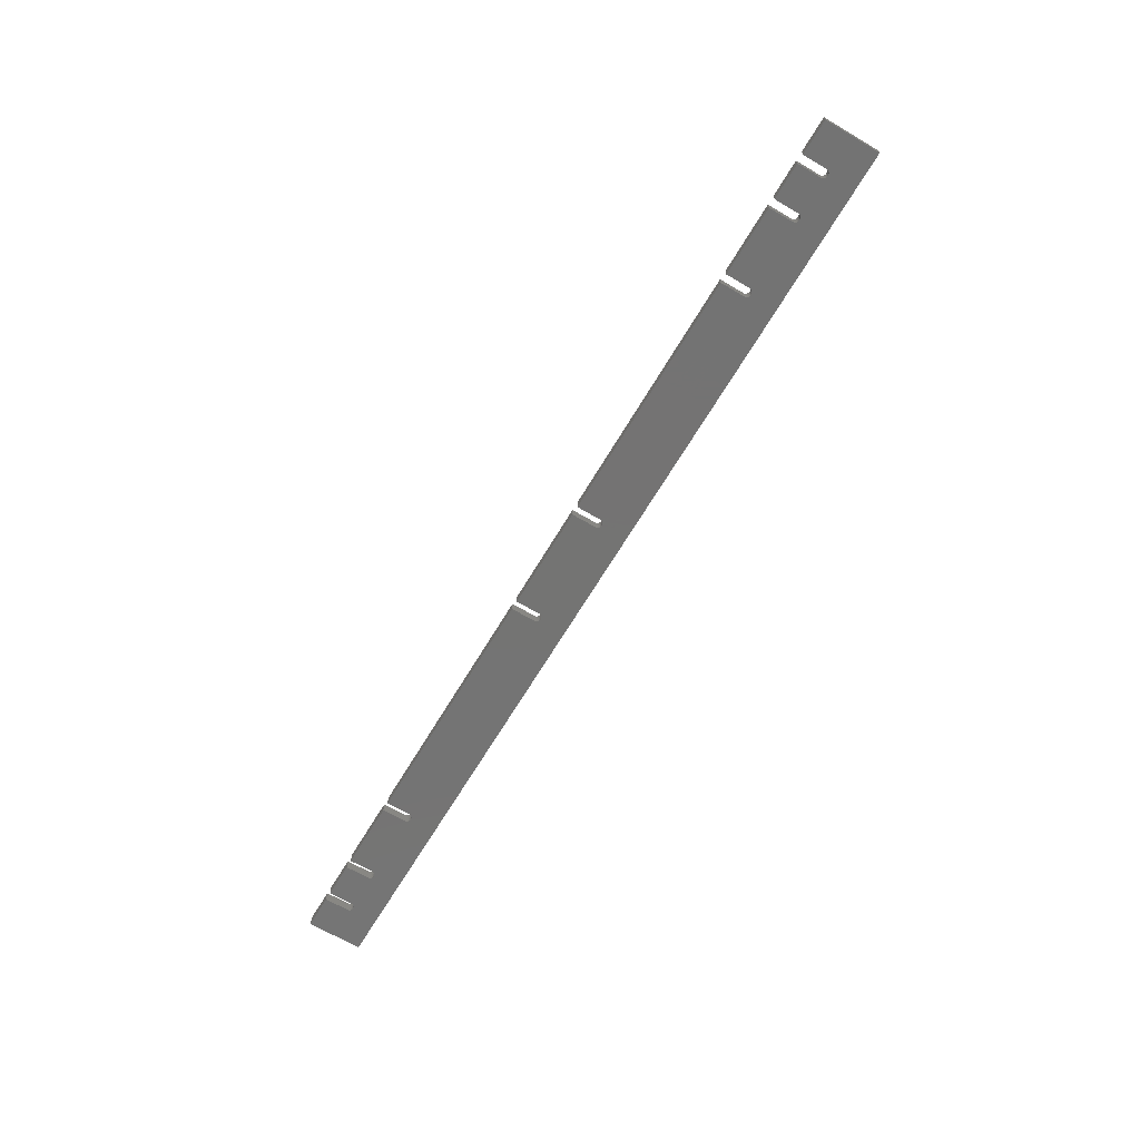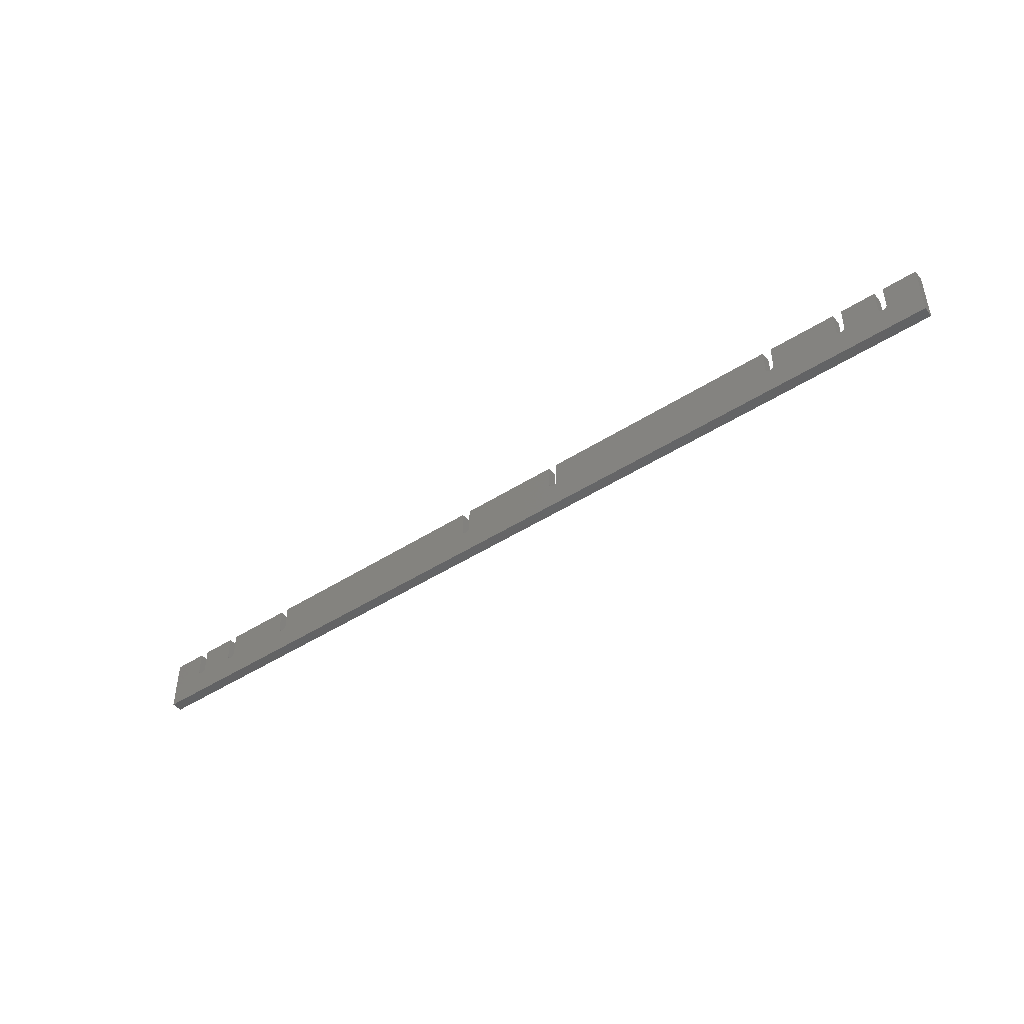
<metadata>
{"format":"stl","ext":"stl","renderer":"f3d","projection":"perspective","resolution":1024,"background":"white","views":[{"elev":-65.9,"azim":-120.6,"up":"+Z"},{"elev":-45.9,"azim":-143.5,"up":"+Y"}]}
</metadata>
<code>
# stl→obj: 328 verts, 684 faces
v 186 1181 124.1
v 146.5 1181 124.1
v 186 1181 136.8
v 146.5 1181 136.8
v 195.9 1181 136.8
v 236.8 1181 136.8
v 195.9 1181 124.1
v 236.8 1181 124.1
v 1126 1181 124.1
v 1047 1181 124.1
v 1126 1181 136.8
v 1047 1181 136.8
v 1136 1181 136.8
v 1177 1181 136.8
v 1136 1181 124.1
v 1177 1181 124.1
v 1186 1181 136.8
v 1226 1181 136.8
v 1186 1181 124.1
v 1226 1181 124.1
v 1037 1181 124.1
v 755.2 1181 124.1
v 1037 1181 136.8
v 755.2 1181 136.8
v 745.2 1181 124.1
v 627.3 1181 124.1
v 745.2 1181 136.8
v 627.3 1181 136.8
v 246.7 1181 136.8
v 325.2 1181 136.8
v 246.7 1181 124.1
v 325.2 1181 124.1
v 1226 1118 124.1
v 1226 1118 136.8
v 146.5 1118 124.1
v 146.5 1118 136.8
v 617.3 1181 124.1
v 335.2 1181 124.1
v 617.3 1181 136.8
v 335.2 1181 136.8
v 186 1153 124.1
v 186.3 1152 124.1
v 186.7 1151 124.1
v 186.1 1153 124.1
v 237.1 1152 124.1
v 237.5 1151 124.1
v 238 1150 124.1
v 238.6 1150 124.1
v 187.2 1150 124.1
v 187.8 1150 124.1
v 188.5 1149 124.1
v 244.2 1149 124.1
v 244.9 1150 124.1
v 194.1 1150 124.1
v 194.7 1150 124.1
v 195.2 1151 124.1
v 239.3 1149 124.1
v 240.1 1149 124.1
v 240.9 1149 124.1
v 246.6 1153 124.1
v 325.5 1152 124.1
v 325.9 1151 124.1
v 326.4 1150 124.1
v 327 1149 124.1
v 327.7 1149 124.1
v 328.5 1149 124.1
v 329.3 1148 124.1
v 330.2 1148 124.1
v 1182 1149 124.1
v 1183 1149 124.1
v 1184 1149 124.1
v 189.3 1149 124.1
v 190.1 1149 124.1
v 190.9 1148 124.1
v 191.8 1149 124.1
v 192.6 1149 124.1
v 193.4 1149 124.1
v 195.9 1153 124.1
v 241.7 1148 124.1
v 242.6 1149 124.1
v 243.4 1149 124.1
v 1185 1150 124.1
v 1186 1151 124.1
v 195.6 1152 124.1
v 195.8 1153 124.1
v 236.9 1153 124.1
v 236.8 1153 124.1
v 624.8 1149 124.1
v 625.5 1149 124.1
v 749.3 1148 124.1
v 626.1 1150 124.1
v 755.2 1153 124.1
v 1041 1149 124.1
v 1041 1148 124.1
v 751.1 1148 124.1
v 1042 1148 124.1
v 1043 1148 124.1
v 1186 1152 124.1
v 1186 1153 124.1
v 246.7 1153 124.1
v 325.2 1153 124.1
v 325.3 1152 124.1
v 334.5 1151 124.1
v 334.9 1152 124.1
v 335.1 1152 124.1
v 335.2 1153 124.1
v 620.6 1149 124.1
v 621.4 1148 124.1
v 622.3 1148 124.1
v 623.2 1148 124.1
v 626.6 1151 124.1
v 627 1152 124.1
v 748.5 1149 124.1
v 617.4 1152 124.1
v 617.3 1153 124.1
v 331.1 1148 124.1
v 331.9 1149 124.1
v 332.7 1149 124.1
v 617.6 1152 124.1
v 618 1151 124.1
v 618.5 1150 124.1
v 619.1 1149 124.1
v 619.8 1149 124.1
v 333.4 1149 124.1
v 334 1150 124.1
v 245.5 1150 124.1
v 246 1151 124.1
v 246.4 1152 124.1
v 746.4 1150 124.1
v 747 1149 124.1
v 747.7 1149 124.1
v 750.2 1148 124.1
v 624 1149 124.1
v 627.3 1153 124.1
v 745.3 1152 124.1
v 745.5 1152 124.1
v 745.9 1151 124.1
v 1038 1151 124.1
v 1038 1150 124.1
v 754.5 1151 124.1
v 754.9 1152 124.1
v 755.1 1152 124.1
v 627.2 1152 124.1
v 745.2 1153 124.1
v 1038 1152 124.1
v 1039 1149 124.1
v 1040 1149 124.1
v 752.7 1149 124.1
v 753.4 1149 124.1
v 754 1150 124.1
v 751.9 1149 124.1
v 1037 1153 124.1
v 1037 1152 124.1
v 1132 1149 124.1
v 1133 1149 124.1
v 1178 1150 124.1
v 1134 1150 124.1
v 1135 1150 124.1
v 1135 1151 124.1
v 1135 1152 124.1
v 1177 1153 124.1
v 1177 1152 124.1
v 1177 1151 124.1
v 1044 1149 124.1
v 1126 1152 124.1
v 1126 1151 124.1
v 1127 1150 124.1
v 1128 1150 124.1
v 1128 1149 124.1
v 1045 1149 124.1
v 1046 1149 124.1
v 1046 1150 124.1
v 1179 1149 124.1
v 1131 1148 124.1
v 1180 1149 124.1
v 1181 1149 124.1
v 1182 1148 124.1
v 1136 1153 124.1
v 1047 1151 124.1
v 1047 1152 124.1
v 1047 1153 124.1
v 1126 1153 124.1
v 1130 1149 124.1
v 1129 1149 124.1
v 186.3 1152 136.8
v 186.1 1153 136.8
v 186 1153 136.8
v 246.7 1153 136.8
v 246.6 1153 136.8
v 329.3 1148 136.8
v 330.2 1148 136.8
v 237.1 1152 136.8
v 237.5 1151 136.8
v 238 1150 136.8
v 187.8 1150 136.8
v 187.2 1150 136.8
v 186.7 1151 136.8
v 328.5 1149 136.8
v 327.7 1149 136.8
v 327 1149 136.8
v 240.1 1149 136.8
v 240.9 1149 136.8
v 241.7 1148 136.8
v 239.3 1149 136.8
v 238.6 1150 136.8
v 190.9 1148 136.8
v 190.1 1149 136.8
v 326.4 1150 136.8
v 325.9 1151 136.8
v 325.5 1152 136.8
v 1186 1153 136.8
v 1186 1152 136.8
v 1186 1151 136.8
v 1184 1149 136.8
v 1183 1149 136.8
v 1182 1149 136.8
v 195.8 1153 136.8
v 195.6 1152 136.8
v 195.2 1151 136.8
v 194.7 1150 136.8
v 194.1 1150 136.8
v 189.3 1149 136.8
v 188.5 1149 136.8
v 1185 1150 136.8
v 244.9 1150 136.8
v 244.2 1149 136.8
v 243.4 1149 136.8
v 242.6 1149 136.8
v 236.8 1153 136.8
v 193.4 1149 136.8
v 192.6 1149 136.8
v 191.8 1149 136.8
v 325.2 1153 136.8
v 325.3 1152 136.8
v 1037 1153 136.8
v 751.9 1149 136.8
v 751.1 1148 136.8
v 1041 1148 136.8
v 750.2 1148 136.8
v 1042 1148 136.8
v 618 1151 136.8
v 617.6 1152 136.8
v 331.1 1148 136.8
v 236.9 1153 136.8
v 195.9 1153 136.8
v 623.2 1148 136.8
v 622.3 1148 136.8
v 246.4 1152 136.8
v 246 1151 136.8
v 245.5 1150 136.8
v 331.9 1149 136.8
v 1127 1150 136.8
v 1043 1148 136.8
v 1128 1150 136.8
v 1128 1149 136.8
v 1126 1151 136.8
v 1126 1152 136.8
v 1044 1149 136.8
v 1177 1152 136.8
v 1136 1153 136.8
v 1177 1151 136.8
v 1135 1152 136.8
v 1178 1150 136.8
v 1135 1151 136.8
v 1135 1150 136.8
v 1134 1150 136.8
v 1133 1149 136.8
v 1132 1149 136.8
v 621.4 1148 136.8
v 620.6 1149 136.8
v 619.8 1149 136.8
v 619.1 1149 136.8
v 618.5 1150 136.8
v 617.3 1153 136.8
v 617.4 1152 136.8
v 1131 1148 136.8
v 1179 1149 136.8
v 1180 1149 136.8
v 1046 1150 136.8
v 1046 1149 136.8
v 1045 1149 136.8
v 749.3 1148 136.8
v 624 1149 136.8
v 747 1149 136.8
v 746.4 1150 136.8
v 745.2 1153 136.8
v 745.3 1152 136.8
v 627.2 1152 136.8
v 627 1152 136.8
v 626.6 1151 136.8
v 626.1 1150 136.8
v 625.5 1149 136.8
v 624.8 1149 136.8
v 754.5 1151 136.8
v 754 1150 136.8
v 1038 1151 136.8
v 1038 1152 136.8
v 1037 1152 136.8
v 335.1 1152 136.8
v 334.9 1152 136.8
v 334.5 1151 136.8
v 334 1150 136.8
v 333.4 1149 136.8
v 332.7 1149 136.8
v 1126 1153 136.8
v 1047 1152 136.8
v 1047 1151 136.8
v 754.9 1152 136.8
v 753.4 1149 136.8
v 752.7 1149 136.8
v 1040 1149 136.8
v 1039 1149 136.8
v 1038 1150 136.8
v 1182 1148 136.8
v 1181 1149 136.8
v 1130 1149 136.8
v 1129 1149 136.8
v 1047 1153 136.8
v 1177 1153 136.8
v 627.3 1153 136.8
v 748.5 1149 136.8
v 747.7 1149 136.8
v 745.9 1151 136.8
v 745.5 1152 136.8
v 1041 1149 136.8
v 755.2 1153 136.8
v 755.1 1152 136.8
v 335.2 1153 136.8
f 1 2 3
f 3 2 4
f 5 6 7
f 7 6 8
f 9 10 11
f 11 10 12
f 13 14 15
f 15 14 16
f 17 18 19
f 19 18 20
f 21 22 23
f 23 22 24
f 25 26 27
f 27 26 28
f 29 30 31
f 31 30 32
f 33 20 34
f 34 20 18
f 35 33 36
f 36 33 34
f 2 35 4
f 4 35 36
f 37 38 39
f 39 38 40
f 2 1 41
f 42 43 35
f 2 41 35
f 35 41 44
f 35 44 42
f 45 46 35
f 35 46 47
f 35 47 48
f 43 49 35
f 35 49 50
f 35 50 51
f 52 53 33
f 54 55 45
f 45 55 56
f 48 57 35
f 35 57 58
f 35 58 59
f 60 61 62
f 62 63 60
f 60 63 64
f 60 64 65
f 65 66 60
f 60 66 67
f 60 67 68
f 69 70 33
f 33 70 71
f 51 72 35
f 35 72 73
f 35 73 74
f 74 75 35
f 35 75 76
f 35 76 45
f 45 76 77
f 45 77 54
f 78 7 8
f 59 79 35
f 35 79 80
f 35 80 33
f 33 80 81
f 33 81 52
f 71 82 33
f 33 82 82
f 33 82 83
f 56 84 45
f 45 84 85
f 45 85 86
f 86 85 78
f 86 78 87
f 87 78 8
f 88 89 90
f 90 89 91
f 92 22 21
f 93 94 95
f 96 97 33
f 83 98 33
f 33 98 99
f 33 99 20
f 20 99 99
f 20 99 19
f 31 32 100
f 100 32 101
f 100 101 60
f 60 101 102
f 60 102 61
f 37 103 104
f 104 105 37
f 37 105 106
f 37 106 38
f 107 108 68
f 68 108 109
f 68 109 33
f 33 109 110
f 91 111 90
f 90 111 112
f 90 112 113
f 114 68 115
f 115 68 116
f 115 116 37
f 37 116 117
f 37 117 118
f 114 119 68
f 68 119 120
f 68 120 121
f 121 122 68
f 68 122 123
f 68 123 107
f 118 124 37
f 37 124 125
f 37 125 103
f 53 126 33
f 33 126 127
f 33 127 68
f 68 127 128
f 68 128 60
f 129 130 112
f 112 130 131
f 112 131 113
f 94 96 95
f 95 96 33
f 95 33 132
f 132 33 110
f 132 110 90
f 90 110 133
f 90 133 88
f 134 26 25
f 135 136 112
f 112 136 137
f 112 137 129
f 138 139 95
f 140 141 21
f 21 141 142
f 21 142 92
f 112 143 135
f 135 143 134
f 135 134 144
f 144 134 25
f 138 95 145
f 139 146 95
f 95 146 147
f 95 147 93
f 148 149 21
f 21 149 150
f 21 150 140
f 148 21 151
f 151 21 152
f 151 152 95
f 95 152 153
f 95 153 145
f 154 155 156
f 156 155 157
f 156 157 158
f 158 159 156
f 156 159 160
f 156 160 156
f 161 162 160
f 160 162 163
f 160 163 156
f 164 165 97
f 97 165 166
f 166 167 97
f 97 167 168
f 97 168 169
f 164 170 165
f 165 170 171
f 165 171 172
f 173 174 156
f 156 174 154
f 156 154 154
f 175 176 33
f 33 176 177
f 33 177 69
f 178 15 16
f 172 179 165
f 165 179 180
f 165 180 180
f 160 178 161
f 161 178 178
f 161 178 161
f 161 178 16
f 10 9 181
f 181 9 182
f 181 182 180
f 180 182 182
f 180 182 165
f 173 175 174
f 174 175 33
f 174 33 183
f 183 33 97
f 183 97 184
f 184 97 169
f 185 186 36
f 36 186 4
f 4 186 187
f 4 187 3
f 188 189 190
f 190 189 191
f 192 36 193
f 193 36 194
f 195 196 36
f 36 196 197
f 36 197 185
f 190 198 188
f 188 198 199
f 188 199 200
f 201 36 202
f 202 36 203
f 201 204 36
f 36 204 205
f 36 205 194
f 206 207 36
f 200 208 188
f 188 208 209
f 188 209 210
f 211 212 34
f 34 212 213
f 214 215 34
f 34 215 216
f 192 217 218
f 218 219 192
f 192 219 220
f 192 220 221
f 207 222 36
f 36 222 223
f 36 223 195
f 213 224 34
f 34 224 224
f 34 224 214
f 225 226 34
f 34 226 227
f 34 227 36
f 36 227 228
f 36 228 203
f 229 6 5
f 221 230 192
f 192 230 231
f 192 231 36
f 36 231 232
f 36 232 206
f 30 29 233
f 233 29 188
f 233 188 234
f 234 188 210
f 211 34 211
f 211 34 18
f 211 18 17
f 235 23 24
f 236 237 238
f 238 237 239
f 238 239 240
f 241 242 243
f 192 244 217
f 217 244 229
f 217 229 245
f 245 229 5
f 34 246 247
f 189 248 191
f 191 248 249
f 191 249 34
f 34 249 250
f 34 250 225
f 243 242 251
f 252 253 254
f 254 253 255
f 252 256 253
f 253 256 257
f 253 257 258
f 259 260 261
f 261 260 262
f 261 262 263
f 263 262 263
f 263 262 264
f 263 264 265
f 265 266 263
f 263 266 267
f 263 267 268
f 34 247 191
f 191 247 269
f 191 269 243
f 243 269 270
f 243 270 271
f 271 272 243
f 243 272 273
f 243 273 241
f 39 40 274
f 274 40 275
f 268 268 263
f 263 268 276
f 263 276 277
f 277 276 278
f 279 280 257
f 257 280 281
f 257 281 258
f 253 240 34
f 34 240 239
f 34 239 246
f 246 239 282
f 246 282 283
f 284 285 28
f 27 28 286
f 286 28 287
f 288 289 282
f 282 289 290
f 282 290 291
f 291 292 282
f 282 292 293
f 282 293 283
f 294 295 238
f 296 297 24
f 24 297 298
f 24 298 235
f 299 300 242
f 242 300 301
f 242 301 302
f 302 303 242
f 242 303 304
f 242 304 251
f 305 11 12
f 306 306 257
f 257 306 307
f 257 307 279
f 294 238 308
f 295 309 238
f 238 309 310
f 238 310 236
f 311 312 24
f 24 312 313
f 24 313 296
f 216 314 34
f 34 314 315
f 34 315 278
f 278 276 34
f 34 276 316
f 34 316 253
f 253 316 317
f 253 317 255
f 257 305 306
f 306 305 305
f 306 305 318
f 318 305 12
f 319 14 13
f 288 282 320
f 320 282 321
f 320 321 28
f 28 321 322
f 28 322 284
f 285 323 28
f 28 323 324
f 28 324 287
f 311 24 325
f 325 24 326
f 325 326 238
f 238 326 327
f 238 327 308
f 275 40 242
f 242 40 328
f 242 328 299
f 259 319 260
f 260 319 319
f 260 319 260
f 260 319 13
f 101 32 233
f 233 32 30
f 38 106 40
f 40 106 328
f 101 233 234
f 101 234 102
f 102 234 210
f 102 210 61
f 61 210 209
f 61 209 62
f 62 209 208
f 62 208 63
f 63 208 200
f 63 200 64
f 64 200 199
f 64 199 65
f 65 199 198
f 65 198 66
f 66 198 190
f 66 190 67
f 67 190 191
f 67 191 68
f 68 191 243
f 68 243 116
f 116 243 251
f 116 251 117
f 117 251 304
f 117 304 118
f 118 304 303
f 118 303 124
f 124 303 302
f 124 302 125
f 125 302 301
f 125 301 103
f 103 301 300
f 103 300 104
f 104 300 299
f 104 299 105
f 105 299 328
f 105 328 106
f 26 134 28
f 28 134 320
f 115 274 275
f 115 275 114
f 114 275 242
f 114 242 119
f 119 242 241
f 119 241 120
f 120 241 273
f 120 273 121
f 121 273 272
f 121 272 122
f 122 272 271
f 122 271 123
f 123 271 270
f 123 270 107
f 107 270 269
f 107 269 108
f 108 269 247
f 108 247 109
f 109 247 246
f 109 246 110
f 110 246 283
f 110 283 133
f 133 283 293
f 133 293 88
f 88 293 292
f 88 292 89
f 89 292 291
f 89 291 91
f 91 291 290
f 91 290 111
f 111 290 289
f 111 289 112
f 112 289 288
f 112 288 143
f 143 288 320
f 143 320 134
f 115 37 274
f 274 37 39
f 22 92 24
f 24 92 326
f 144 286 287
f 144 287 135
f 135 287 324
f 135 324 136
f 136 324 323
f 136 323 137
f 137 323 285
f 137 285 129
f 129 285 284
f 129 284 130
f 130 284 322
f 130 322 131
f 131 322 321
f 131 321 113
f 113 321 282
f 113 282 90
f 90 282 239
f 90 239 132
f 132 239 237
f 132 237 95
f 95 237 236
f 95 236 151
f 151 236 310
f 151 310 148
f 148 310 309
f 148 309 149
f 149 309 295
f 149 295 150
f 150 295 294
f 150 294 140
f 140 294 308
f 140 308 141
f 141 308 327
f 141 327 142
f 142 327 326
f 142 326 92
f 144 25 286
f 286 25 27
f 10 181 12
f 12 181 318
f 152 235 298
f 152 298 153
f 153 298 297
f 153 297 145
f 145 297 296
f 145 296 138
f 138 296 313
f 138 313 139
f 139 313 312
f 139 312 146
f 146 312 311
f 146 311 147
f 147 311 325
f 147 325 93
f 93 325 238
f 93 238 94
f 94 238 240
f 94 240 96
f 96 240 253
f 96 253 97
f 97 253 258
f 97 258 164
f 164 258 281
f 164 281 170
f 170 281 280
f 170 280 171
f 171 280 279
f 171 279 172
f 172 279 307
f 172 307 179
f 179 307 306
f 179 306 180
f 180 306 306
f 180 306 180
f 180 306 318
f 180 318 181
f 152 21 235
f 235 21 23
f 161 319 319
f 161 319 161
f 161 319 259
f 161 259 162
f 162 259 261
f 162 261 163
f 163 261 263
f 163 263 156
f 156 263 263
f 156 263 156
f 156 263 277
f 156 277 173
f 173 277 278
f 173 278 175
f 175 278 315
f 175 315 176
f 176 315 314
f 176 314 177
f 177 314 216
f 177 216 69
f 69 216 215
f 69 215 70
f 70 215 214
f 70 214 71
f 71 214 224
f 71 224 82
f 82 224 224
f 82 224 82
f 82 224 213
f 82 213 83
f 83 213 212
f 83 212 98
f 98 212 211
f 98 211 99
f 99 211 211
f 99 211 99
f 14 319 16
f 16 319 161
f 211 17 99
f 99 17 19
f 182 305 305
f 182 305 182
f 182 305 257
f 182 257 165
f 165 257 256
f 165 256 166
f 166 256 252
f 166 252 167
f 167 252 254
f 167 254 168
f 168 254 255
f 168 255 169
f 169 255 317
f 169 317 184
f 184 317 316
f 184 316 183
f 183 316 276
f 183 276 174
f 174 276 268
f 174 268 154
f 154 268 268
f 154 268 154
f 154 268 267
f 154 267 155
f 155 267 266
f 155 266 157
f 157 266 265
f 157 265 158
f 158 265 264
f 158 264 159
f 159 264 262
f 159 262 160
f 160 262 260
f 160 260 178
f 178 260 260
f 178 260 178
f 11 305 9
f 9 305 182
f 260 13 178
f 178 13 15
f 87 229 244
f 87 244 86
f 86 244 192
f 86 192 45
f 45 192 193
f 45 193 46
f 46 193 194
f 46 194 47
f 47 194 205
f 47 205 48
f 48 205 204
f 48 204 57
f 57 204 201
f 57 201 58
f 58 201 202
f 58 202 59
f 59 202 203
f 59 203 79
f 79 203 228
f 79 228 80
f 80 228 227
f 80 227 81
f 81 227 226
f 81 226 52
f 52 226 225
f 52 225 53
f 53 225 250
f 53 250 126
f 126 250 249
f 126 249 127
f 127 249 248
f 127 248 128
f 128 248 189
f 128 189 60
f 60 189 188
f 60 188 100
f 6 229 8
f 8 229 87
f 188 29 100
f 100 29 31
f 41 187 186
f 41 186 44
f 44 186 185
f 44 185 42
f 42 185 197
f 42 197 43
f 43 197 196
f 43 196 49
f 49 196 195
f 49 195 50
f 50 195 223
f 50 223 51
f 51 223 222
f 51 222 72
f 72 222 207
f 72 207 73
f 73 207 206
f 73 206 74
f 74 206 232
f 74 232 75
f 75 232 231
f 75 231 76
f 76 231 230
f 76 230 77
f 77 230 221
f 77 221 54
f 54 221 220
f 54 220 55
f 55 220 219
f 55 219 56
f 56 219 218
f 56 218 84
f 84 218 217
f 84 217 85
f 85 217 245
f 85 245 78
f 3 187 1
f 1 187 41
f 245 5 78
f 78 5 7

</code>
